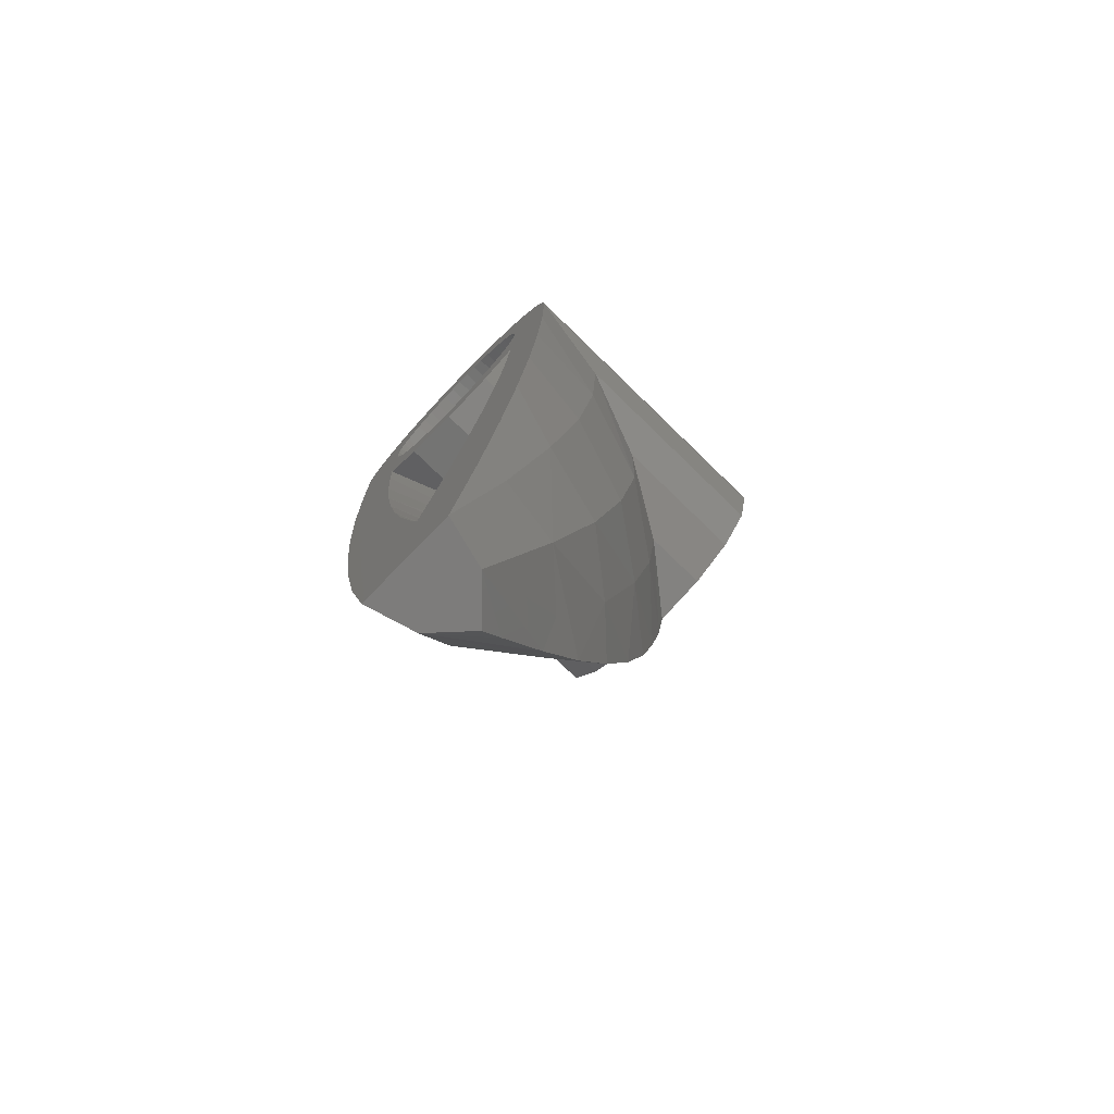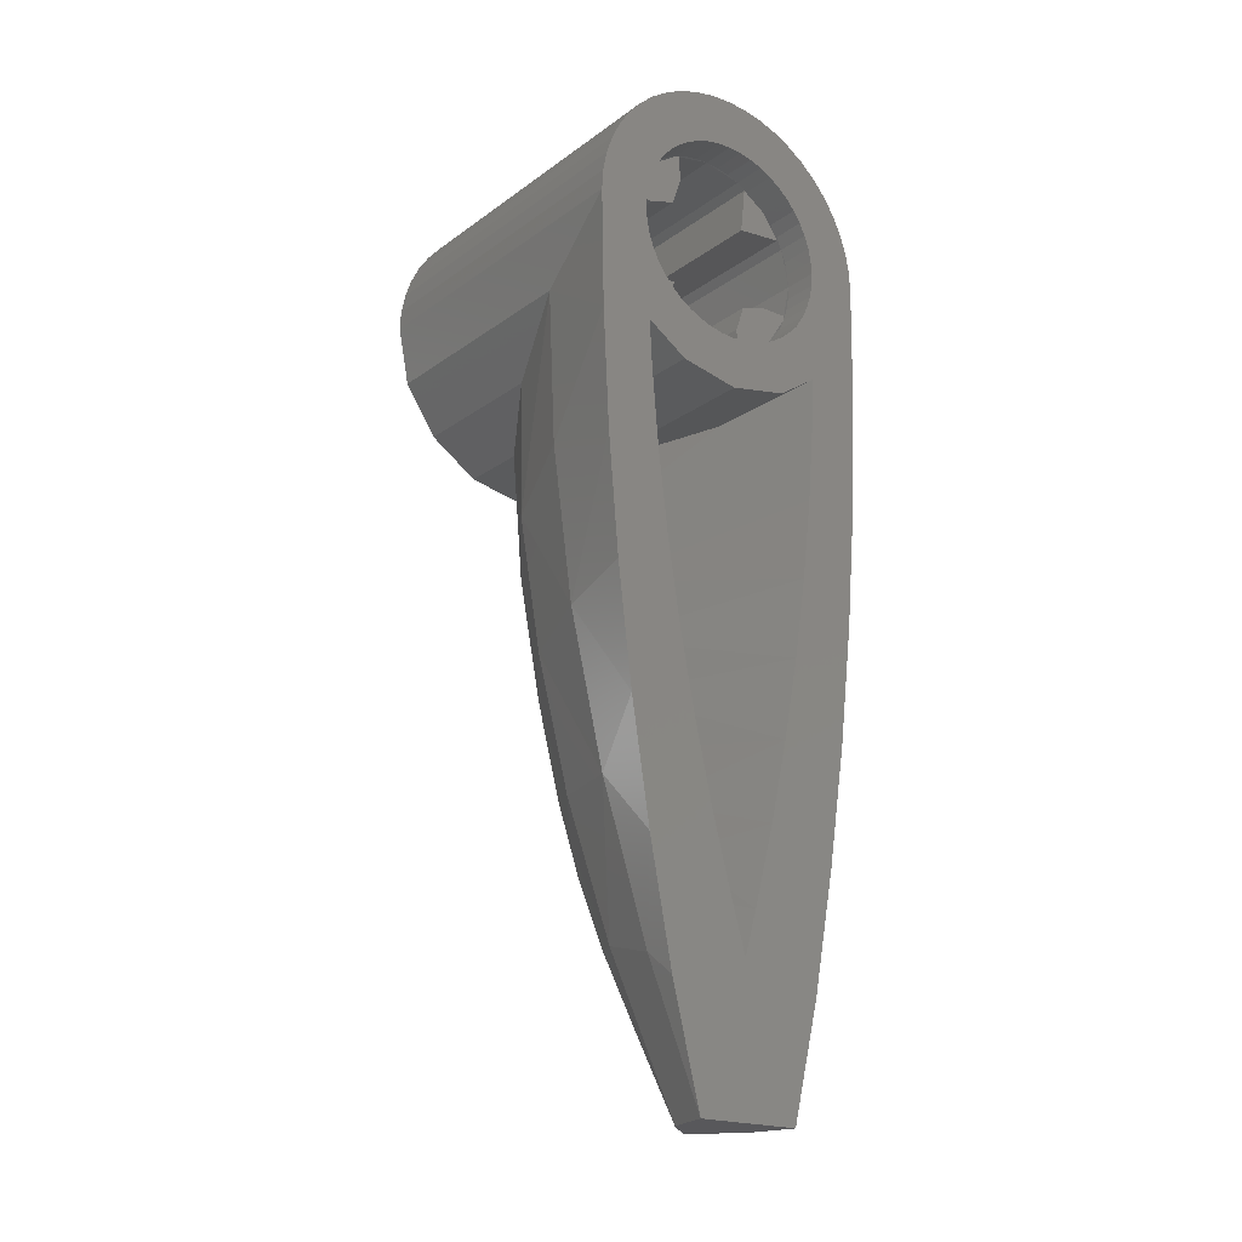
<metadata>
{"format":"stl","ext":"stl","renderer":"f3d","projection":"perspective","resolution":1024,"background":"white","views":[{"elev":-76.0,"azim":-134.2,"up":"+Z"},{"elev":-20.2,"azim":142.3,"up":"+Z"}]}
</metadata>
<code>
# stl→obj: 400 verts, 672 faces
v -1 3.2 1
v -1.116 -3.2 2.085
v -1 -3.2 1
v -1.116 3.2 2.085
v -2.085 3.2 1.116
v -2.085 -3.2 1.116
v -2.4 3.2 0
v -2.217 -3.2 0.9184
v -2.4 -3.2 0
v -2.217 3.2 0.9184
v -0.9184 -3.2 2.217
v -0.9184 3.2 2.217
v 0 -3.2 2.4
v 0 3.2 2.4
v 1 3.2 -1
v 1.116 -3.2 -2.085
v 1 -3.2 -1
v 1.116 3.2 -2.085
v 2.085 3.2 -1.116
v 2.085 -3.2 -1.116
v 2.4 3.2 0
v 2.217 -3.2 -0.9184
v 2.4 -3.2 0
v 2.217 3.2 -0.9184
v 0.9184 -3.2 -2.217
v 0.9184 3.2 -2.217
v 0 -3.2 -2.4
v 0 3.2 -2.4
v 0.8 -3.2 2.241
v 0.8 3.2 2.241
v 0.8 -3.2 1.6
v 0.8 3.2 1.6
v 1 -3.2 1
v 1 3.2 1
v 1.6 -3.2 0.8
v 1.6 3.2 0.8
v 2.241 -3.2 0.8
v 2.241 3.2 0.8
v -0.8 -3.2 -2.241
v -0.8 3.2 -2.241
v -0.8 3.2 -1.6
v -0.8 -3.2 -1.6
v -1 -3.2 -1
v -1 3.2 -1
v -1.6 -3.2 -0.8
v -1.6 3.2 -0.8
v -2.241 -3.2 -0.8
v -2.241 3.2 -0.8
v -1.697 -3.2 1.697
v 1.697 -3.2 -1.697
v 1.697 -3.2 1.697
v 0.9184 -3.2 2.217
v 2.217 -3.2 0.9184
v -1.697 -3.2 -1.697
v -0.9184 -3.2 -2.217
v -2.217 -3.2 -0.9184
v -1.697 3.2 1.697
v 1.697 3.2 -1.697
v 0.9184 3.2 2.217
v 1.697 3.2 1.697
v 2.217 3.2 0.9184
v -0.9184 3.2 -2.217
v -1.697 3.2 -1.697
v -2.217 3.2 -0.9184
v -3.6 4 0
v -3.569 4 0.4698
v -2.379 4 0.3132
v -2.4 4 0
v -3.477 4 0.9317
v -2.318 4 0.6211
v -3.326 4 1.378
v -2.217 4 0.9185
v -3.118 4 1.8
v -2.078 4 1.2
v -2.856 4 2.192
v -1.904 4 1.461
v -2.546 4 2.546
v -1.697 4 1.697
v -2.192 4 2.856
v -1.461 4 1.904
v -1.8 4 3.118
v -1.2 4 2.078
v -1.378 4 3.326
v -0.9185 4 2.217
v -0.9317 4 3.477
v -0.6211 4 2.318
v -0.4698 4 3.569
v -0.3132 4 2.379
v 0 4 3.6
v 0 4 2.4
v 0.4698 4 3.569
v 0.3132 4 2.379
v 0.9317 4 3.477
v 0.6211 4 2.318
v 1.378 4 3.326
v 0.9185 4 2.217
v 1.8 4 3.118
v 1.2 4 2.078
v 2.192 4 2.856
v 1.461 4 1.904
v 2.546 4 2.546
v 1.697 4 1.697
v 2.856 4 2.192
v 1.904 4 1.461
v 3.118 4 1.8
v 2.078 4 1.2
v 3.326 4 1.378
v 2.217 4 0.9185
v 3.477 4 0.9317
v 2.318 4 0.6211
v 3.569 4 0.4698
v 2.379 4 0.3132
v 3.6 4 0
v 2.4 4 0
v -2.379 4 -0.3132
v -2.4 4 -0.4774
v -2.318 4 -0.6211
v -2.217 4 -0.9185
v -2.078 4 -1.2
v -2.035 4 -1.36
v -1.904 4 -1.461
v -1.697 4 -1.697
v -1.461 4 -1.904
v -1.36 4 -2.035
v -1.2 4 -2.078
v -0.9185 4 -2.217
v -0.6211 4 -2.318
v -0.4774 4 -2.4
v -0.3132 4 -2.379
v 0 4 -2.4
v 2.4 4 -0.4774
v 2.379 4 -0.3132
v 2.318 4 -0.6211
v 2.217 4 -0.9185
v 2.035 4 -1.36
v 2.078 4 -1.2
v 1.904 4 -1.461
v 1.697 4 -1.697
v 1.36 4 -2.035
v 1.461 4 -1.904
v 1.2 4 -2.078
v 0.9185 4 -2.217
v 0.4774 4 -2.4
v 0.6211 4 -2.318
v 0.3132 4 -2.379
v 3.548 4 -2.776
v 2.324 4 -2.691
v 1.378 4 -3.326
v 0 4 -3.6
v -3.548 4 -2.776
v -1.378 4 -3.326
v -2.325 4 -2.693
v -3.6 -4 0
v -2.379 -4 0.3132
v -3.569 -4 0.4698
v -2.4 -4 0
v -2.318 -4 0.6211
v -3.477 -4 0.9317
v -2.217 -4 0.9185
v -3.326 -4 1.378
v -2.078 -4 1.2
v -3.118 -4 1.8
v -1.904 -4 1.461
v -2.856 -4 2.192
v -1.697 -4 1.697
v -2.546 -4 2.546
v -1.461 -4 1.904
v -2.192 -4 2.856
v -1.2 -4 2.078
v -1.8 -4 3.118
v -0.9185 -4 2.217
v -1.378 -4 3.326
v -0.6211 -4 2.318
v -0.9317 -4 3.477
v -0.3132 -4 2.379
v -0.4698 -4 3.569
v 0 -4 2.4
v 0 -4 3.6
v 0.3132 -4 2.379
v 0.4698 -4 3.569
v 0.6211 -4 2.318
v 0.9317 -4 3.477
v 0.9185 -4 2.217
v 1.378 -4 3.326
v 1.2 -4 2.078
v 1.8 -4 3.118
v 1.461 -4 1.904
v 2.192 -4 2.856
v 1.697 -4 1.697
v 2.546 -4 2.546
v 1.904 -4 1.461
v 2.856 -4 2.192
v 2.078 -4 1.2
v 3.118 -4 1.8
v 2.217 -4 0.9185
v 3.326 -4 1.378
v 2.318 -4 0.6211
v 3.477 -4 0.9317
v 2.379 -4 0.3132
v 3.569 -4 0.4698
v 2.4 -4 0
v 3.6 -4 0
v -2.4 -4 -0.4774
v -2.379 -4 -0.3132
v -2.318 -4 -0.6211
v -2.217 -4 -0.9185
v -2.035 -4 -1.36
v -2.078 -4 -1.2
v -1.904 -4 -1.461
v -1.697 -4 -1.697
v -1.36 -4 -2.035
v -1.461 -4 -1.904
v -1.2 -4 -2.078
v -0.9185 -4 -2.217
v -0.4774 -4 -2.4
v -0.6211 -4 -2.318
v -0.3132 -4 -2.379
v 0 -4 -2.4
v 2.379 -4 -0.3132
v 2.4 -4 -0.4774
v 2.318 -4 -0.6211
v 2.217 -4 -0.9185
v 2.078 -4 -1.2
v 2.035 -4 -1.36
v 1.904 -4 -1.461
v 1.697 -4 -1.697
v 1.461 -4 -1.904
v 1.36 -4 -2.035
v 1.2 -4 -2.078
v 0.9185 -4 -2.217
v 0.6211 -4 -2.318
v 0.4774 -4 -2.4
v 0.3132 -4 -2.379
v 3.325 -4 -1.377
v 2.545 -4 -2.545
v 1.377 -4 -3.325
v 0 -4 -3.6
v -3.325 -4 -1.377
v -2.545 -4 -2.545
v -1.377 -4 -3.325
v -0.3132 -3.2 -2.379
v -0.6211 -3.2 -2.318
v -0.9185 -3.2 -2.217
v -1.2 -3.2 -2.078
v -1.461 -3.2 -1.904
v -1.904 -3.2 -1.461
v -2.078 -3.2 -1.2
v -2.217 -3.2 -0.9185
v -2.318 -3.2 -0.6211
v -2.379 -3.2 -0.3132
v -2.379 -3.2 0.3132
v -2.318 -3.2 0.6211
v -2.217 -3.2 0.9185
v -2.078 -3.2 1.2
v -1.904 -3.2 1.461
v -1.461 -3.2 1.904
v -1.2 -3.2 2.078
v -0.9185 -3.2 2.217
v -0.6211 -3.2 2.318
v -0.3132 -3.2 2.379
v 0.3132 -3.2 2.379
v 0.6211 -3.2 2.318
v 0.9185 -3.2 2.217
v 1.2 -3.2 2.078
v 1.461 -3.2 1.904
v 1.904 -3.2 1.461
v 2.078 -3.2 1.2
v 2.217 -3.2 0.9185
v 2.318 -3.2 0.6211
v 2.379 -3.2 0.3132
v 2.379 -3.2 -0.3132
v 2.318 -3.2 -0.6211
v 2.217 -3.2 -0.9185
v 2.078 -3.2 -1.2
v 1.904 -3.2 -1.461
v 1.461 -3.2 -1.904
v 1.2 -3.2 -2.078
v 0.9185 -3.2 -2.217
v 0.6211 -3.2 -2.318
v 0.3132 -3.2 -2.379
v 0.3132 3.2 -2.379
v 0.6211 3.2 -2.318
v 0.9185 3.2 -2.217
v 1.2 3.2 -2.078
v 1.461 3.2 -1.904
v 1.904 3.2 -1.461
v 2.078 3.2 -1.2
v 2.217 3.2 -0.9185
v 2.318 3.2 -0.6211
v 2.379 3.2 -0.3132
v 2.379 3.2 0.3132
v 2.318 3.2 0.6211
v 2.217 3.2 0.9185
v 2.078 3.2 1.2
v 1.904 3.2 1.461
v 1.461 3.2 1.904
v 1.2 3.2 2.078
v 0.9185 3.2 2.217
v 0.6211 3.2 2.318
v 0.3132 3.2 2.379
v -0.3132 3.2 2.379
v -0.6211 3.2 2.318
v -0.9185 3.2 2.217
v -1.2 3.2 2.078
v -1.461 3.2 1.904
v -1.904 3.2 1.461
v -2.078 3.2 1.2
v -2.217 3.2 0.9185
v -2.318 3.2 0.6211
v -2.379 3.2 0.3132
v -2.379 3.2 -0.3132
v -2.318 3.2 -0.6211
v -2.217 3.2 -0.9185
v -2.078 3.2 -1.2
v -1.904 3.2 -1.461
v -1.461 3.2 -1.904
v -1.2 3.2 -2.078
v -0.9185 3.2 -2.217
v -0.6211 3.2 -2.318
v -0.3132 3.2 -2.379
v 0.876 2.832 -19.2
v 0 2 -19.2
v -0.876 2.832 -19.2
v 1.2 4 -19.2
v -1.2 4 -19.2
v -3.324 1.756 -1.376
v -2.544 -0.38 -2.544
v -1.376 -2.32 -3.324
v 3.324 1.756 -1.376
v 2.544 -0.38 -2.544
v 1.376 -2.32 -3.324
v 0 -1.2 -3.6
v -1.378 1.88 -3.326
v 1.378 1.88 -3.326
v 3.404 4 -5.552
v 2.264 4 -3.792
v -2.264 4 -3.792
v -3.404 4 -5.552
v 2.1 4 -5.684
v -2.1 4 -5.684
v 1.208 4 -11.31
v 2.388 4 -13.82
v 0.784 4 -13.16
v -1.208 4 -11.31
v -0.784 4 -13.16
v -2.388 4 -13.82
v 1.86 4 -16.55
v 0.292 4 -14.99
v -0.2922 4 -14.99
v -1.86 4 -16.55
v 0 4 -16
v 0 1.104 -12.2
v 0 0.408 -10.87
v 0 1.908 -13.46
v 0 2.824 -14.65
v 3.236 1.856 -5.056
v 2.964 2.152 -8.728
v 3.16 4 -8.32
v 2.824 4 -11.08
v 2.516 2.648 -12.38
v 1.888 3.28 -16.01
v -3.236 1.856 -5.056
v -2.964 2.152 -8.728
v -3.16 4 -8.32
v -2.824 4 -11.08
v -2.516 2.648 -12.38
v -1.888 3.28 -16.01
v 2.544 -0.3033 -5.829
v 2.296 0.0906 -9.084
v 1.984 0.7388 -12.34
v 1.552 1.63 -15.58
v -2.544 -0.3033 -5.829
v -2.296 0.0906 -9.084
v -1.984 0.7388 -12.34
v -1.552 1.63 -15.58
v 1.324 -2.011 -6.533
v 1.168 -1.468 -9.566
v 0.908 -0.6078 -12.88
v 0 -0.6372 -15.12
v 0.54 0.5402 -15.93
v 0 0.4006 -16.84
v -1.324 -2.011 -6.533
v -1.168 -1.468 -9.566
v -0.908 -0.6078 -12.88
v -0.54 0.5402 -15.93
v 0 1.5 -18.49
v 0 -3.734 -5.565
v 0 -3.365 -7.54
v 0 -2.914 -9.511
v 0 -2.306 -11.44
v 0 -1.544 -13.32
v 0 -1.132 -5.096
v -2.324 4 -2.691
v 1.868 4 -7.568
v -1.868 4 -7.568
v 1.572 4 -9.444
v -1.572 4 -9.444
v 0 -0.936 -6.584
v 0 -0.612 -8.048
v 0 -0.16 -9.48
f 1 2 3
f 2 1 4
f 5 3 6
f 3 5 1
f 7 8 9
f 8 7 10
f 10 6 8
f 6 10 5
f 4 11 2
f 11 4 12
f 12 13 11
f 13 12 14
f 15 16 17
f 16 15 18
f 19 17 20
f 17 19 15
f 21 22 23
f 22 21 24
f 24 20 22
f 20 24 19
f 18 25 16
f 25 18 26
f 26 27 25
f 27 26 28
f 14 29 13
f 29 14 30
f 30 31 29
f 31 30 32
f 32 33 31
f 33 32 34
f 34 35 33
f 35 34 36
f 36 37 35
f 37 36 38
f 37 21 23
f 21 37 38
f 28 39 27
f 39 28 40
f 41 39 40
f 39 41 42
f 41 43 42
f 43 41 44
f 44 45 43
f 45 44 46
f 46 47 45
f 47 46 48
f 47 7 9
f 7 47 48
f 3 49 6
f 49 3 2
f 17 50 20
f 50 17 16
f 29 51 52
f 51 29 31
f 31 35 51
f 35 31 33
f 53 35 37
f 35 53 51
f 39 54 55
f 54 39 42
f 42 45 54
f 45 42 43
f 56 45 47
f 45 56 54
f 1 5 57
f 57 4 1
f 15 19 58
f 58 18 15
f 30 59 60
f 60 32 30
f 32 60 36
f 36 34 32
f 61 38 36
f 36 60 61
f 40 62 63
f 63 41 40
f 41 63 46
f 46 44 41
f 64 48 46
f 46 63 64
f 65 66 67
f 67 68 65
f 66 69 70
f 70 67 66
f 69 71 72
f 72 70 69
f 71 73 74
f 74 72 71
f 73 75 76
f 76 74 73
f 75 77 78
f 78 76 75
f 77 79 80
f 80 78 77
f 79 81 82
f 82 80 79
f 81 83 84
f 84 82 81
f 83 85 86
f 86 84 83
f 85 87 88
f 88 86 85
f 87 89 90
f 90 88 87
f 89 91 92
f 92 90 89
f 91 93 94
f 94 92 91
f 93 95 96
f 96 94 93
f 95 97 98
f 98 96 95
f 97 99 100
f 100 98 97
f 99 101 102
f 102 100 99
f 101 103 104
f 104 102 101
f 103 105 106
f 106 104 103
f 105 107 108
f 108 106 105
f 107 109 110
f 110 108 107
f 109 111 112
f 112 110 109
f 111 113 114
f 114 112 111
f 68 115 116
f 115 117 116
f 118 116 117
f 118 119 120
f 119 121 120
f 122 120 121
f 122 123 124
f 123 125 124
f 126 124 125
f 126 127 128
f 127 129 128
f 130 128 129
f 114 131 132
f 132 131 133
f 134 133 131
f 134 135 136
f 136 135 137
f 138 137 135
f 138 139 140
f 140 139 141
f 142 141 139
f 142 143 144
f 144 143 145
f 130 145 143
f 131 114 113
f 113 146 131
f 147 148 139
f 139 135 147
f 131 146 147
f 147 135 131
f 143 139 148
f 148 149 143
f 65 68 116
f 116 150 65
f 151 152 120
f 120 124 151
f 116 120 152
f 152 150 116
f 151 124 128
f 128 149 151
f 128 143 149
f 153 154 155
f 154 153 156
f 155 157 158
f 157 155 154
f 158 159 160
f 159 158 157
f 160 161 162
f 161 160 159
f 162 163 164
f 163 162 161
f 164 165 166
f 165 164 163
f 166 167 168
f 167 166 165
f 168 169 170
f 169 168 167
f 170 171 172
f 171 170 169
f 172 173 174
f 173 172 171
f 174 175 176
f 175 174 173
f 176 177 178
f 177 176 175
f 178 179 180
f 179 178 177
f 180 181 182
f 181 180 179
f 182 183 184
f 183 182 181
f 184 185 186
f 185 184 183
f 186 187 188
f 187 186 185
f 188 189 190
f 189 188 187
f 190 191 192
f 191 190 189
f 192 193 194
f 193 192 191
f 194 195 196
f 195 194 193
f 196 197 198
f 197 196 195
f 198 199 200
f 199 198 197
f 200 201 202
f 201 200 199
f 156 203 204
f 204 203 205
f 206 205 203
f 206 207 208
f 208 207 209
f 210 209 207
f 210 211 212
f 212 211 213
f 214 213 211
f 214 215 216
f 216 215 217
f 218 217 215
f 201 219 220
f 219 221 220
f 222 220 221
f 222 223 224
f 223 225 224
f 226 224 225
f 226 227 228
f 227 229 228
f 230 228 229
f 230 231 232
f 231 233 232
f 218 232 233
f 202 201 220
f 220 234 202
f 234 220 224
f 224 235 234
f 235 224 228
f 228 236 235
f 236 228 232
f 232 237 236
f 203 156 153
f 153 238 203
f 207 203 238
f 238 239 207
f 207 239 240
f 240 211 207
f 215 211 240
f 240 237 215
f 232 215 237
f 155 65 153
f 65 155 66
f 158 66 155
f 66 158 69
f 160 69 158
f 69 160 71
f 162 71 160
f 71 162 73
f 164 73 162
f 73 164 75
f 166 75 164
f 75 166 77
f 168 77 166
f 77 168 79
f 170 79 168
f 79 170 81
f 172 81 170
f 81 172 83
f 174 83 172
f 83 174 85
f 176 85 174
f 85 176 87
f 178 87 176
f 87 178 89
f 180 89 178
f 89 180 91
f 182 91 180
f 91 182 93
f 184 93 182
f 93 184 95
f 186 95 184
f 95 186 97
f 188 97 186
f 97 188 99
f 190 99 188
f 99 190 101
f 192 101 190
f 101 192 103
f 194 103 192
f 103 194 105
f 196 105 194
f 105 196 107
f 198 107 196
f 107 198 109
f 200 109 198
f 109 200 111
f 202 111 200
f 111 202 113
f 217 218 27
f 27 241 217
f 216 217 241
f 241 242 216
f 214 216 242
f 242 243 214
f 213 214 243
f 243 244 213
f 212 213 244
f 244 245 212
f 210 212 245
f 245 54 210
f 209 210 54
f 54 246 209
f 208 209 246
f 246 247 208
f 206 208 247
f 247 248 206
f 205 206 248
f 248 249 205
f 204 205 249
f 249 250 204
f 156 204 250
f 250 9 156
f 154 156 9
f 9 251 154
f 157 154 251
f 251 252 157
f 159 157 252
f 252 253 159
f 161 159 253
f 253 254 161
f 163 161 254
f 254 255 163
f 165 163 255
f 255 49 165
f 167 165 49
f 49 256 167
f 169 167 256
f 256 257 169
f 171 169 257
f 257 258 171
f 173 171 258
f 258 259 173
f 175 173 259
f 259 260 175
f 177 175 260
f 260 13 177
f 179 177 13
f 13 261 179
f 181 179 261
f 261 262 181
f 183 181 262
f 262 263 183
f 185 183 263
f 263 264 185
f 187 185 264
f 264 265 187
f 189 187 265
f 265 51 189
f 191 189 51
f 51 266 191
f 193 191 266
f 266 267 193
f 195 193 267
f 267 268 195
f 197 195 268
f 268 269 197
f 199 197 269
f 269 270 199
f 201 199 270
f 270 23 201
f 219 201 23
f 23 271 219
f 221 219 271
f 271 272 221
f 222 221 272
f 272 273 222
f 223 222 273
f 273 274 223
f 225 223 274
f 274 275 225
f 226 225 275
f 275 50 226
f 227 226 50
f 50 276 227
f 229 227 276
f 276 277 229
f 230 229 277
f 277 278 230
f 231 230 278
f 278 279 231
f 233 231 279
f 279 280 233
f 218 233 280
f 280 27 218
f 145 130 28
f 28 281 145
f 144 145 281
f 281 282 144
f 142 144 282
f 282 283 142
f 141 142 283
f 283 284 141
f 140 141 284
f 284 285 140
f 138 140 285
f 285 58 138
f 137 138 58
f 58 286 137
f 136 137 286
f 286 287 136
f 134 136 287
f 287 288 134
f 133 134 288
f 288 289 133
f 132 133 289
f 289 290 132
f 114 132 290
f 290 21 114
f 112 114 21
f 21 291 112
f 110 112 291
f 291 292 110
f 108 110 292
f 292 293 108
f 106 108 293
f 293 294 106
f 104 106 294
f 294 295 104
f 102 104 295
f 295 60 102
f 100 102 60
f 60 296 100
f 98 100 296
f 296 297 98
f 96 98 297
f 297 298 96
f 94 96 298
f 298 299 94
f 92 94 299
f 299 300 92
f 90 92 300
f 300 14 90
f 88 90 14
f 14 301 88
f 86 88 301
f 301 302 86
f 84 86 302
f 302 303 84
f 82 84 303
f 303 304 82
f 80 82 304
f 304 305 80
f 78 80 305
f 305 57 78
f 76 78 57
f 57 306 76
f 74 76 306
f 306 307 74
f 72 74 307
f 307 308 72
f 70 72 308
f 308 309 70
f 67 70 309
f 309 310 67
f 68 67 310
f 310 7 68
f 115 68 7
f 7 311 115
f 117 115 311
f 311 312 117
f 118 117 312
f 312 313 118
f 119 118 313
f 313 314 119
f 121 119 314
f 314 315 121
f 122 121 315
f 315 63 122
f 123 122 63
f 63 316 123
f 125 123 316
f 316 317 125
f 126 125 317
f 317 318 126
f 127 126 318
f 318 319 127
f 129 127 319
f 319 320 129
f 130 129 320
f 320 28 130
f 321 322 323
f 324 321 323
f 323 325 324
f 65 326 238
f 238 153 65
f 326 327 239
f 239 238 326
f 327 328 240
f 240 239 327
f 328 237 240
f 329 113 202
f 202 234 329
f 330 329 234
f 234 235 330
f 331 330 235
f 235 236 331
f 331 236 237
f 332 333 151
f 151 149 332
f 152 151 333
f 334 332 149
f 149 148 334
f 147 334 148
f 147 146 335
f 335 336 147
f 150 152 337
f 337 338 150
f 336 335 339
f 338 337 340
f 341 342 343
f 344 345 346
f 343 342 347
f 347 348 343
f 346 345 349
f 349 350 346
f 351 348 347
f 349 351 350
f 350 347 324
f 324 325 350
f 350 351 347
f 352 353 341
f 353 352 344
f 352 341 343
f 343 354 352
f 345 344 352
f 352 354 345
f 343 348 354
f 349 345 354
f 354 348 355
f 355 349 354
f 355 348 351
f 355 351 349
f 146 113 329
f 356 146 329
f 146 356 335
f 335 356 357
f 357 358 335
f 358 357 359
f 357 360 359
f 360 342 359
f 342 360 361
f 361 347 342
f 324 347 361
f 65 150 326
f 150 362 326
f 362 150 338
f 363 362 338
f 338 364 363
f 363 364 365
f 366 363 365
f 366 365 346
f 367 366 346
f 346 350 367
f 350 325 367
f 329 330 368
f 368 356 329
f 356 368 357
f 368 369 357
f 360 357 369
f 369 370 360
f 360 370 371
f 371 361 360
f 324 361 371
f 371 321 324
f 326 362 372
f 372 327 326
f 372 362 363
f 373 372 363
f 373 363 366
f 366 374 373
f 366 367 375
f 375 374 366
f 375 367 325
f 325 323 375
f 368 330 331
f 376 368 331
f 368 376 369
f 376 377 369
f 377 370 369
f 370 377 378
f 371 370 378
f 371 378 379
f 371 380 321
f 321 380 381
f 327 372 328
f 372 382 328
f 382 372 373
f 383 382 373
f 383 373 374
f 383 374 384
f 374 375 384
f 375 385 379
f 385 375 323
f 386 381 323
f 322 386 323
f 237 387 331
f 387 376 331
f 376 387 388
f 377 376 388
f 388 389 377
f 389 390 377
f 378 377 390
f 391 378 390
f 378 391 379
f 379 380 371
f 381 380 379
f 386 322 321
f 381 386 321
f 387 237 328
f 382 387 328
f 382 388 387
f 388 382 383
f 383 389 388
f 389 383 390
f 384 390 383
f 384 391 390
f 384 379 391
f 379 384 375
f 379 385 381
f 381 385 323
f 334 147 336
f 336 392 334
f 392 332 334
f 337 393 333
f 333 392 337
f 332 392 333
f 339 335 358
f 358 394 339
f 338 340 395
f 395 364 338
f 394 358 359
f 359 396 394
f 364 395 397
f 397 365 364
f 396 359 342
f 342 341 396
f 365 397 344
f 344 346 365
f 398 395 340
f 399 395 398
f 397 395 399
f 397 399 400
f 397 400 344
f 400 353 344
f 398 339 394
f 398 394 399
f 394 396 399
f 396 400 399
f 341 400 396
f 353 400 341
f 398 392 336
f 336 339 398
f 392 398 337
f 340 337 398

</code>
